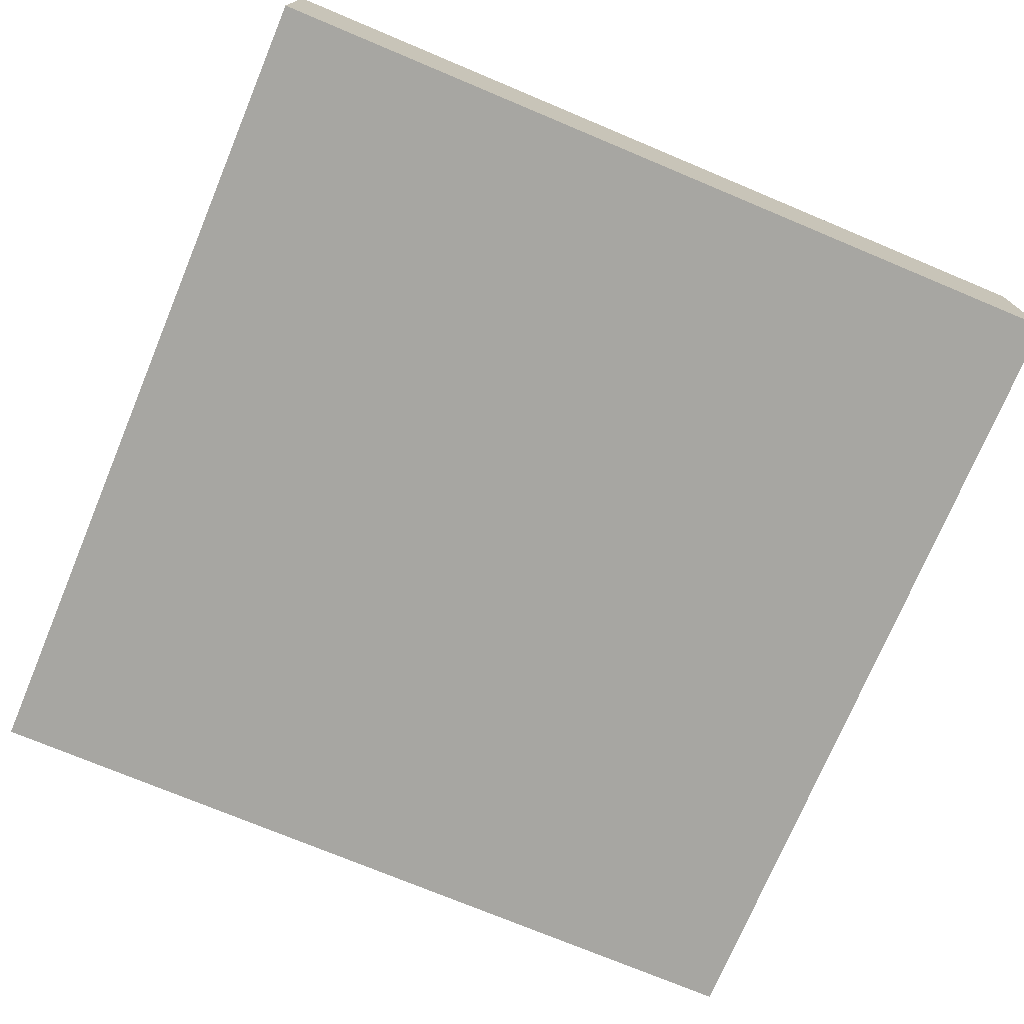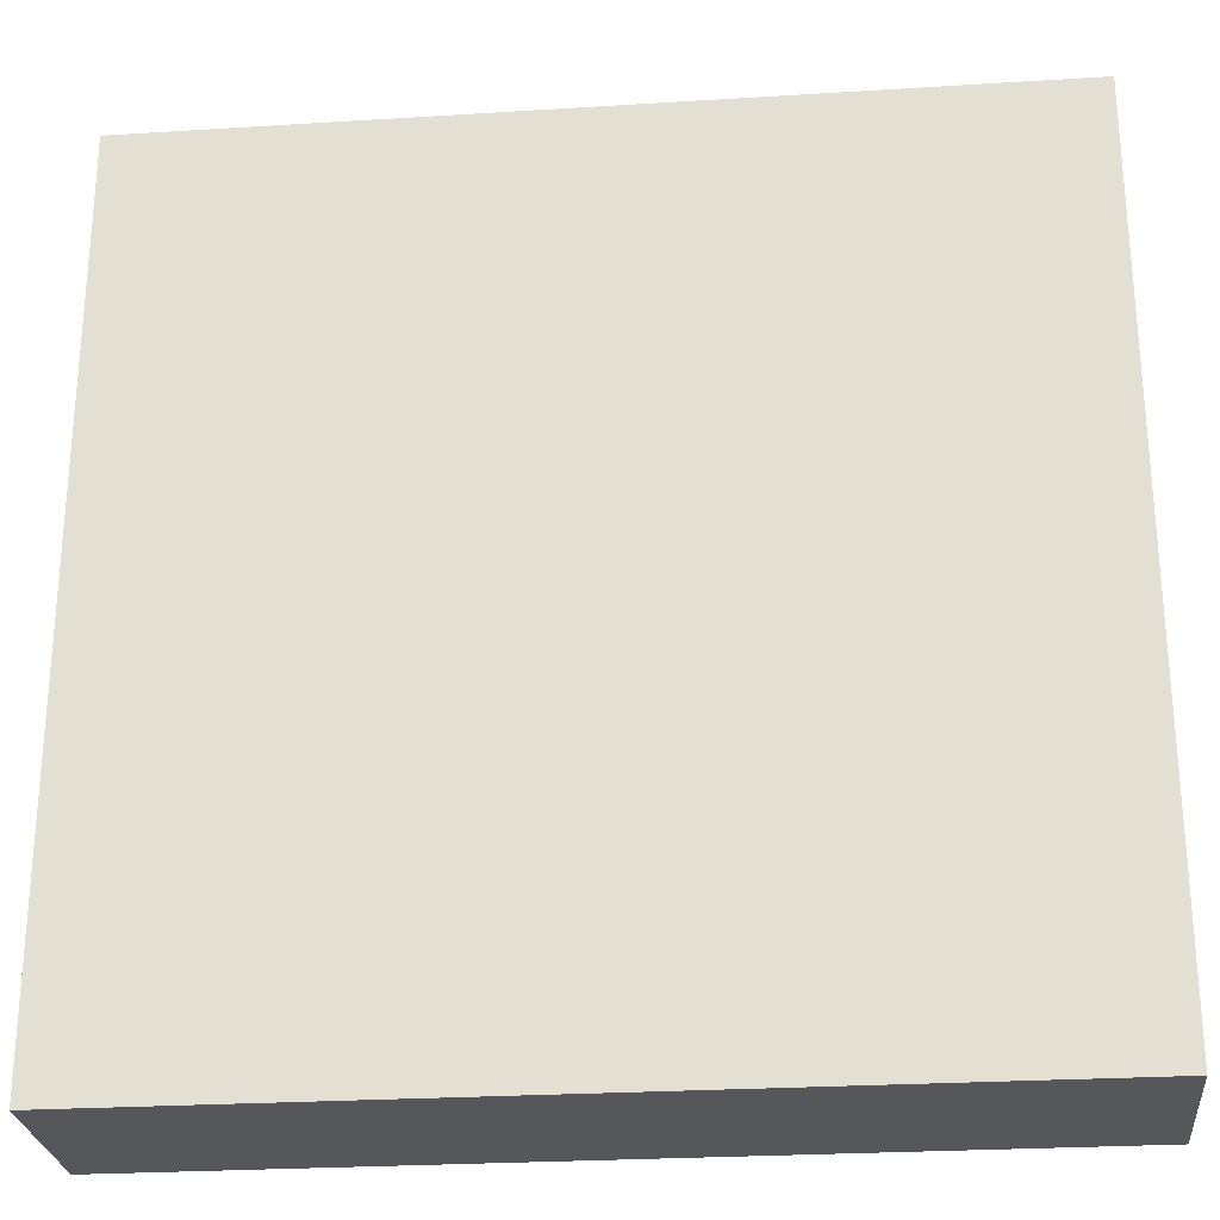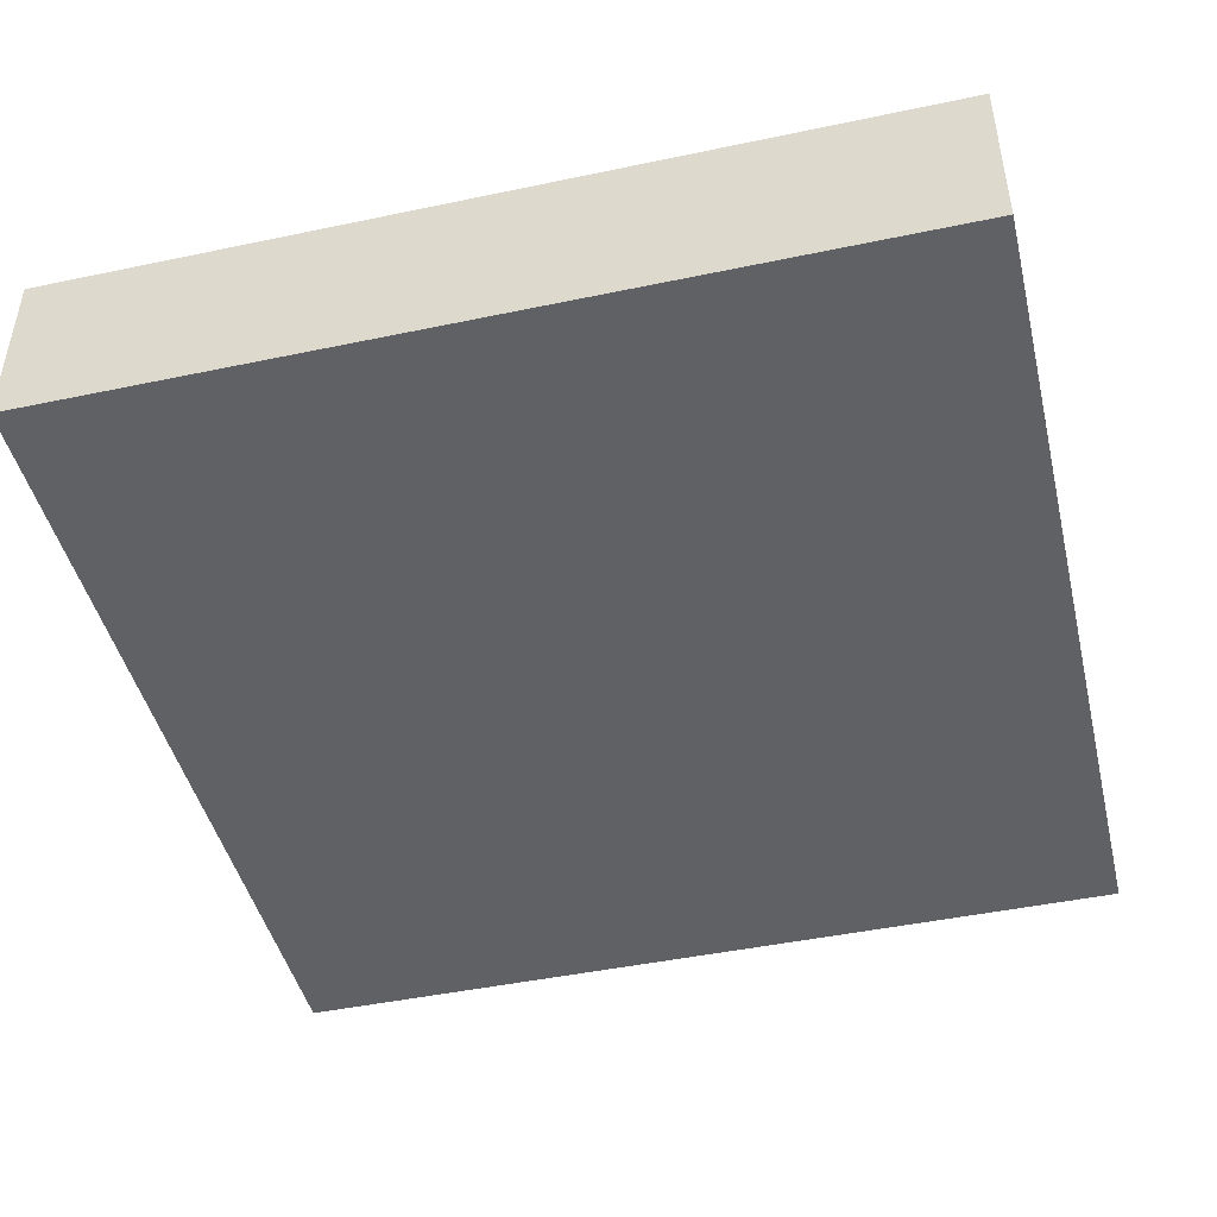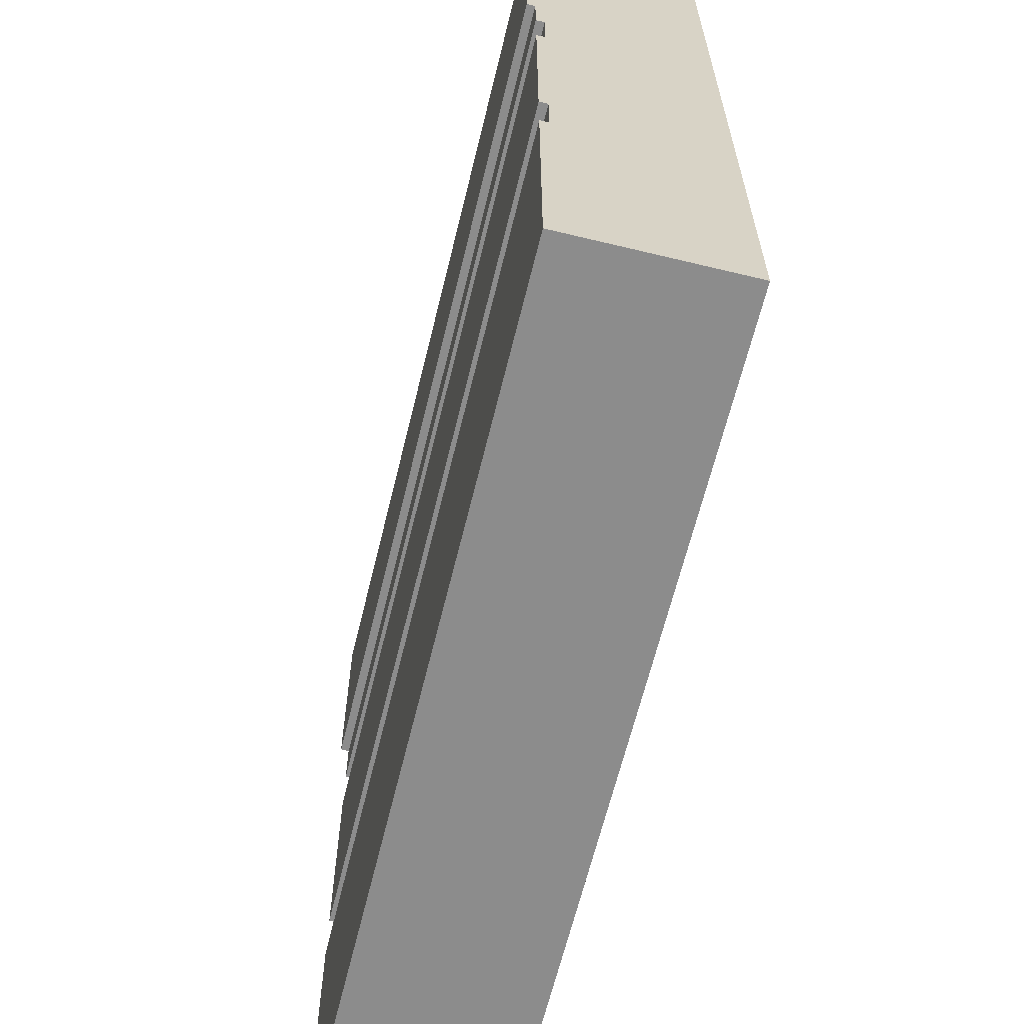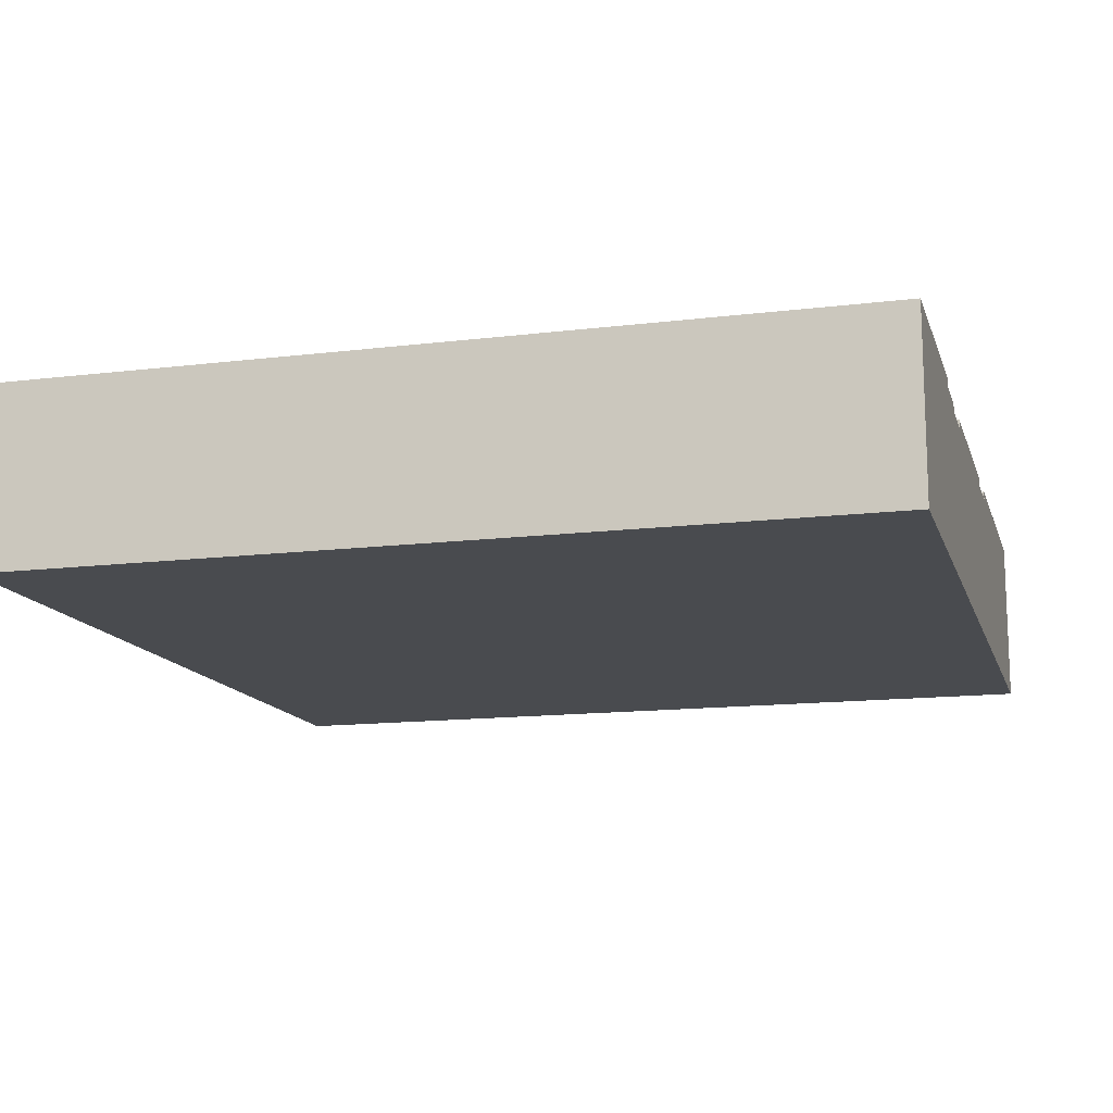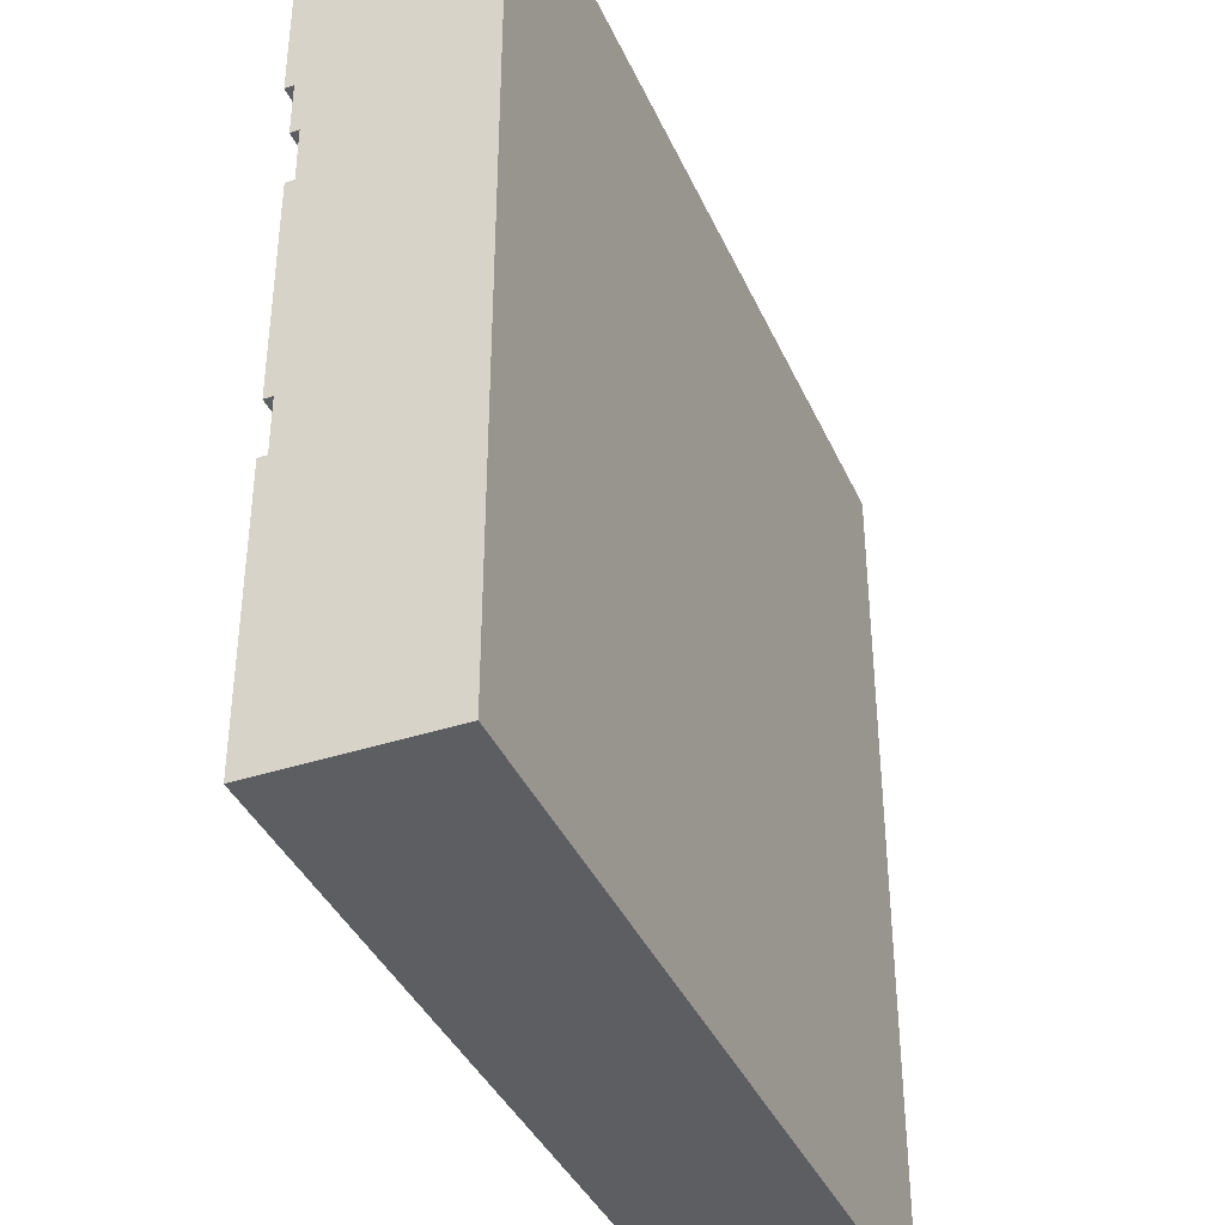
<metadata>
{"format":"obj","ext":"obj","renderer":"f3d","projection":"perspective","resolution":1024,"background":"white","views":[{"elev":-74.0,"azim":-22.7,"up":"+Y"},{"elev":-26.4,"azim":5.6,"up":"+Z"},{"elev":-45.7,"azim":-166.4,"up":"+Y"},{"elev":-64.2,"azim":-103.7,"up":"+Z"},{"elev":-13.8,"azim":15.3,"up":"+Y"},{"elev":-38.8,"azim":-67.6,"up":"+Z"}]}
</metadata>
<code>
o Mesh1_Group1_Model.296
v 3 0.6 -1.125
v 0 0.6 -1.125
v 0 0.57 -1.125
v 3 0.57 -1.125
v 3 0.57 -2.062
v 3 0.6 -2.062
v 0 0.6 -2.062
v 0 0.57 -2.062
v 0 0.6 -0.9375
v 3 0.6 -0.9375
v 3 0.57 -0.9375
v 0 0.57 -0.9375
v 0 0.57 -1.875
v 3 0.57 -1.875
v 0 0.6 -1.875
v 3 0.6 -1.875
v 0 0.3 -3
v 0 0.3 -0.7523
v 0 0.6 -0.7523
v 0 0.6 -3
v 3 0.6 -3
v 3 0.3 -3
v 3 0.6 -0.75
v 3 0.3 -0.75
v 0 0 -3
v 0 0 0
v 0 0.63 0
v 0 0.63 -0.7523
v 3 0 -3
v 3 0.63 -0.75
v 3 0.63 0
v 3 0 0
f 2 4 1
f 6 8 5
f 10 12 9
f 12 4 3
f 14 8 13
f 16 13 15
f 2 3 4
f 6 7 8
f 10 11 12
f 12 11 4
f 14 5 8
f 16 14 13
f 2 16 15
f 18 3 13
f 20 22 17
f 20 6 21
f 24 4 11
f 19 10 9
f 2 1 16
f 20 17 8
f 17 18 13
f 8 17 13
f 18 19 12
f 19 9 12
f 8 7 20
f 2 15 13
f 3 2 13
f 18 12 3
f 20 21 22
f 20 7 6
f 11 10 23
f 24 22 14
f 22 21 5
f 21 6 5
f 14 16 1
f 22 5 14
f 14 1 4
f 11 23 24
f 24 14 4
f 19 23 10
f 18 25 26
f 17 29 25
f 19 30 23
f 30 27 31
f 24 31 32
f 31 26 32
f 29 26 25
f 28 19 27
f 19 18 27
f 27 18 26
f 18 17 25
f 17 22 29
f 19 28 30
f 30 28 27
f 29 22 24
f 23 30 31
f 32 29 24
f 24 23 31
f 31 27 26
f 29 32 26

</code>
